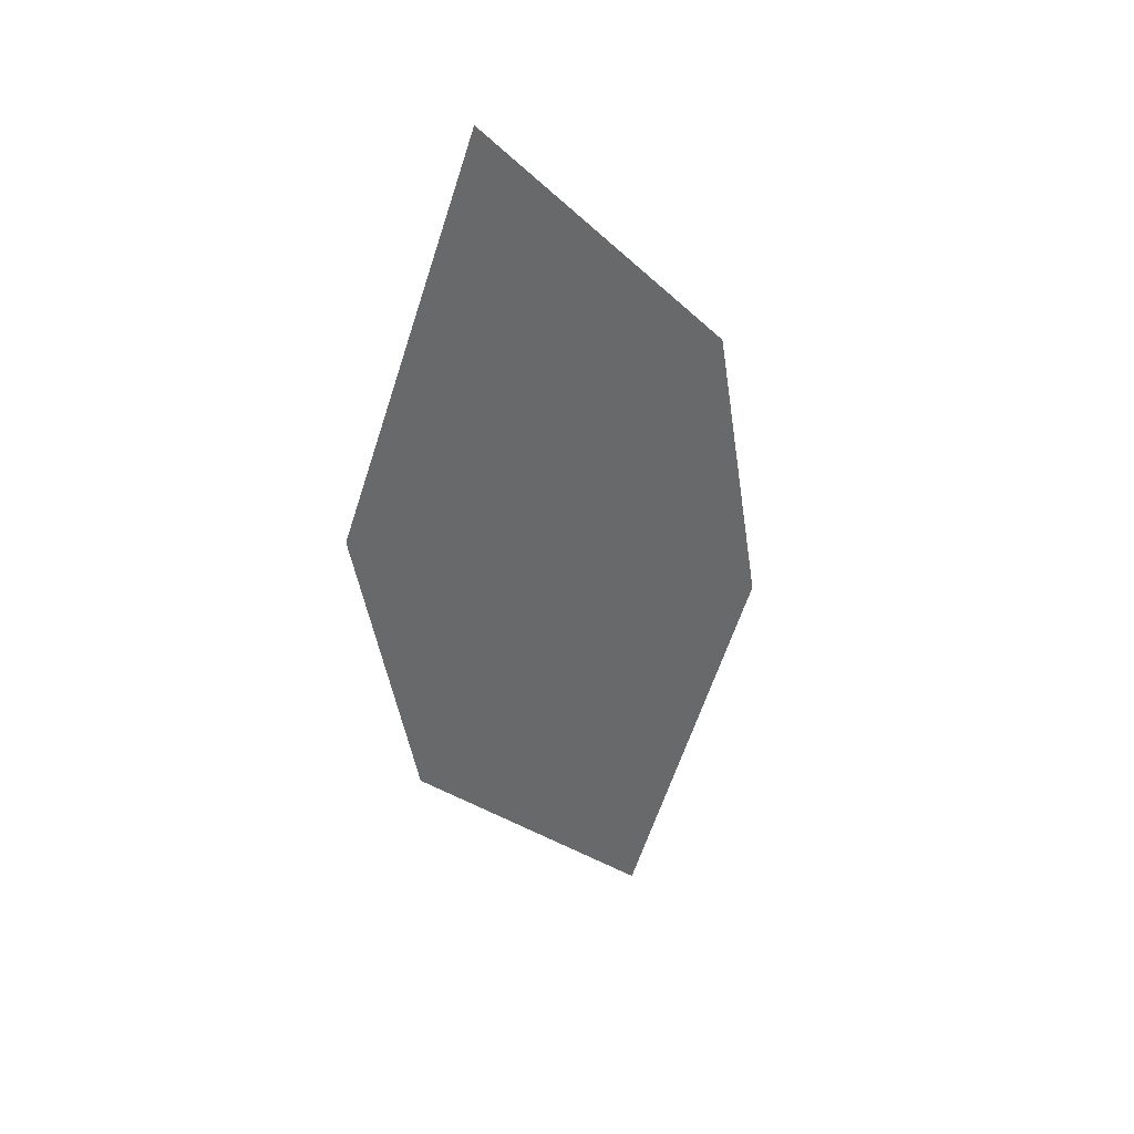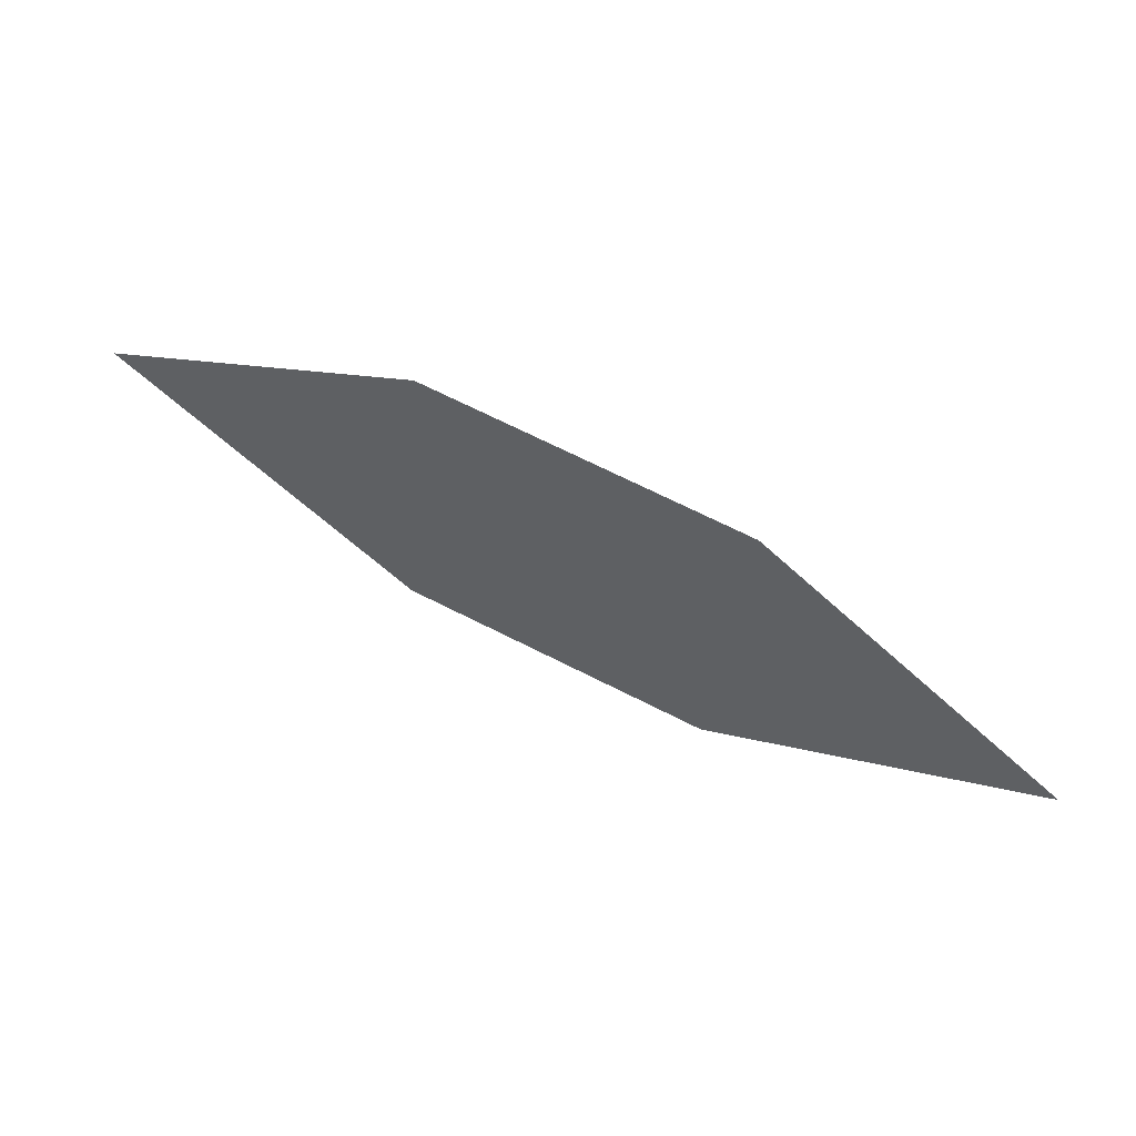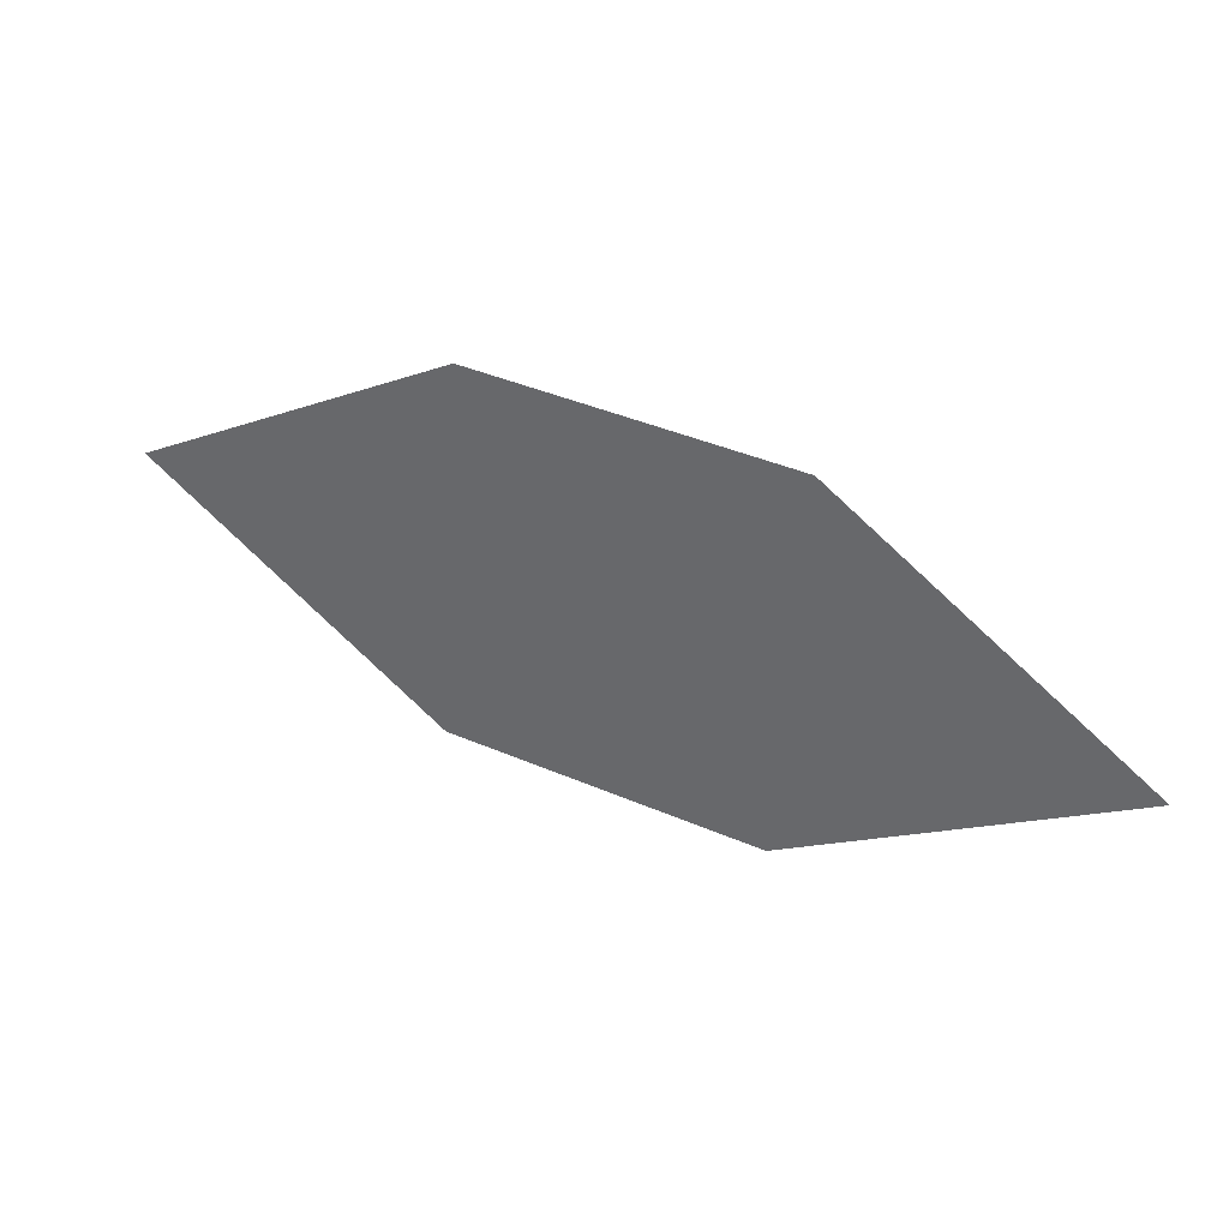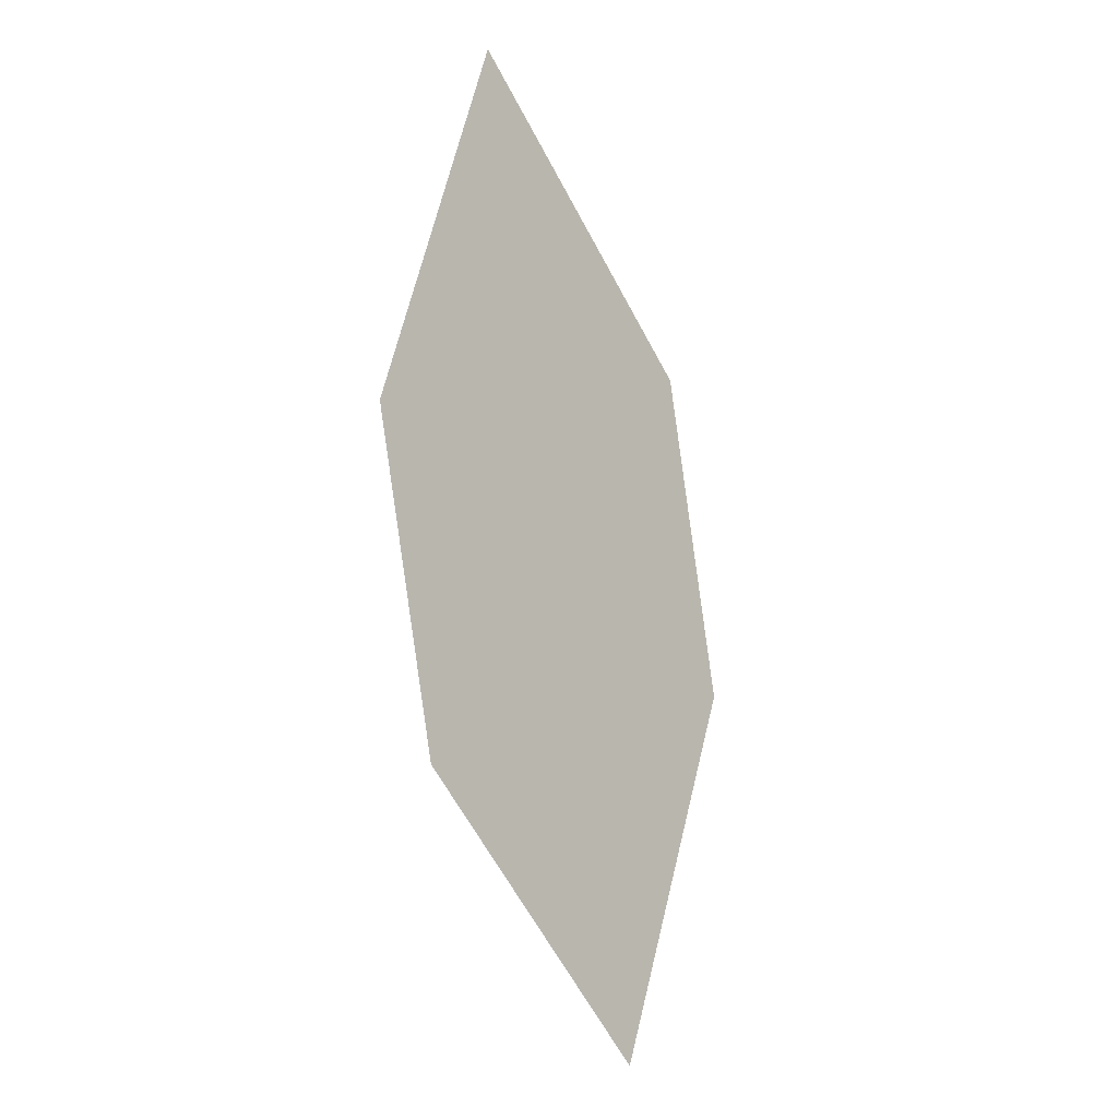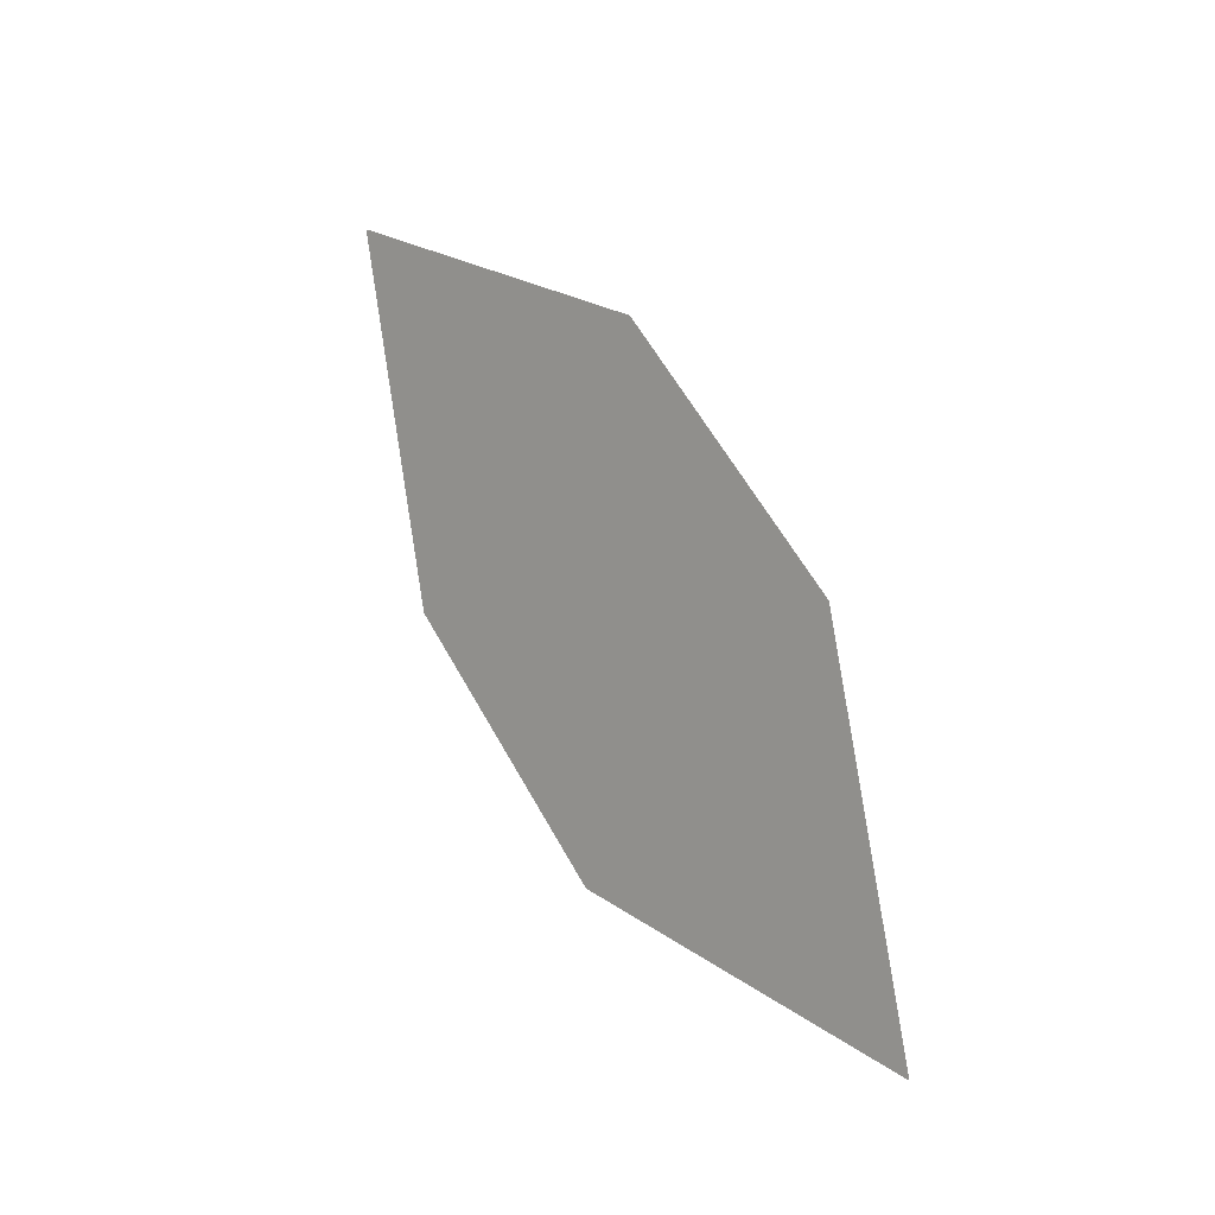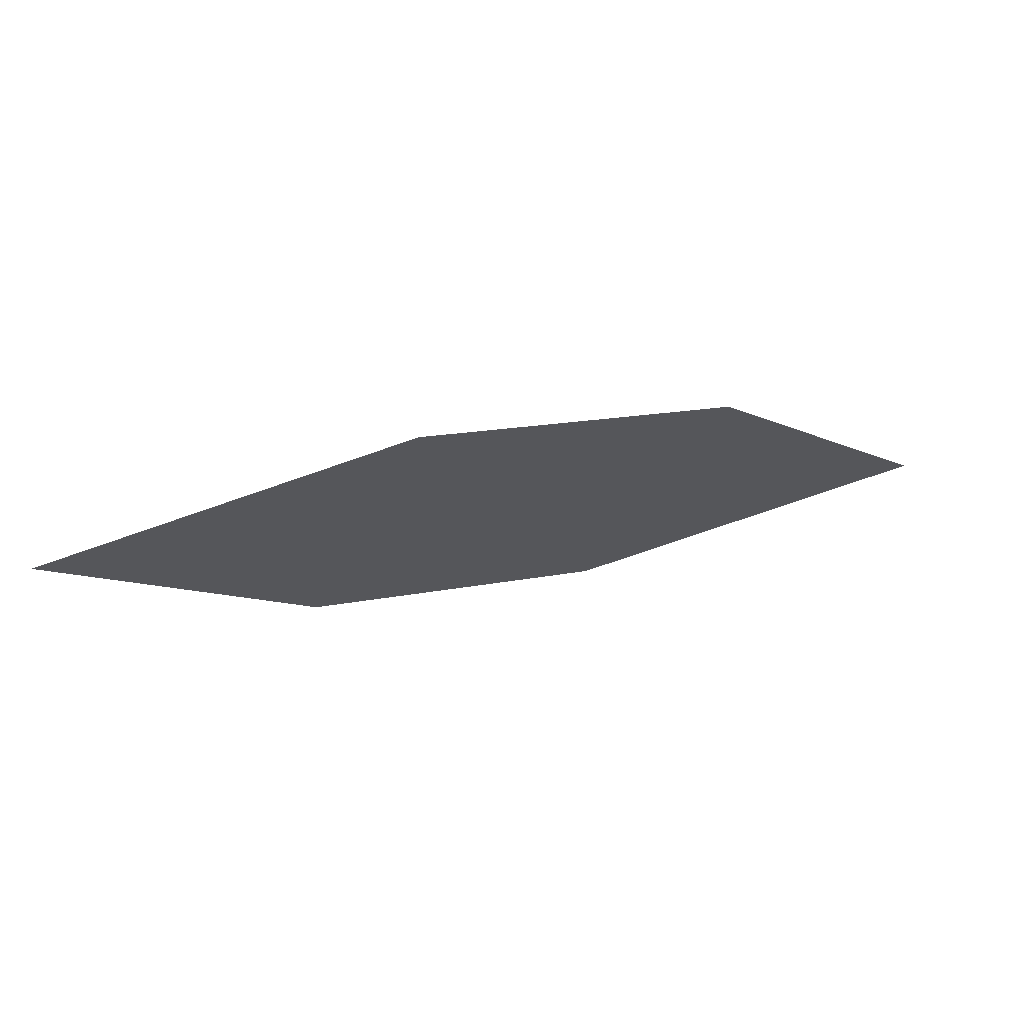
<metadata>
{"format":"obj","ext":"obj","renderer":"f3d","projection":"perspective","resolution":1024,"background":"white","views":[{"elev":-19.8,"azim":114.5,"up":"+Y"},{"elev":4.6,"azim":-152.7,"up":"+Y"},{"elev":-21.7,"azim":-152.0,"up":"+Y"},{"elev":-75.2,"azim":-56.9,"up":"+Z"},{"elev":75.3,"azim":-94.8,"up":"+Z"},{"elev":-62.1,"azim":9.4,"up":"+Y"}]}
</metadata>
<code>
o leaves.266
v -0.187 -0.1003 1.666
v -0.2151 -0.1339 1.696
v -0.2397 -0.1042 1.657
v -0.3082 -0.1566 1.699
v -0.2801 -0.123 1.668
v -0.2555 -0.1526 1.708
f 1 4 6 2
f 1 3 5 4

</code>
